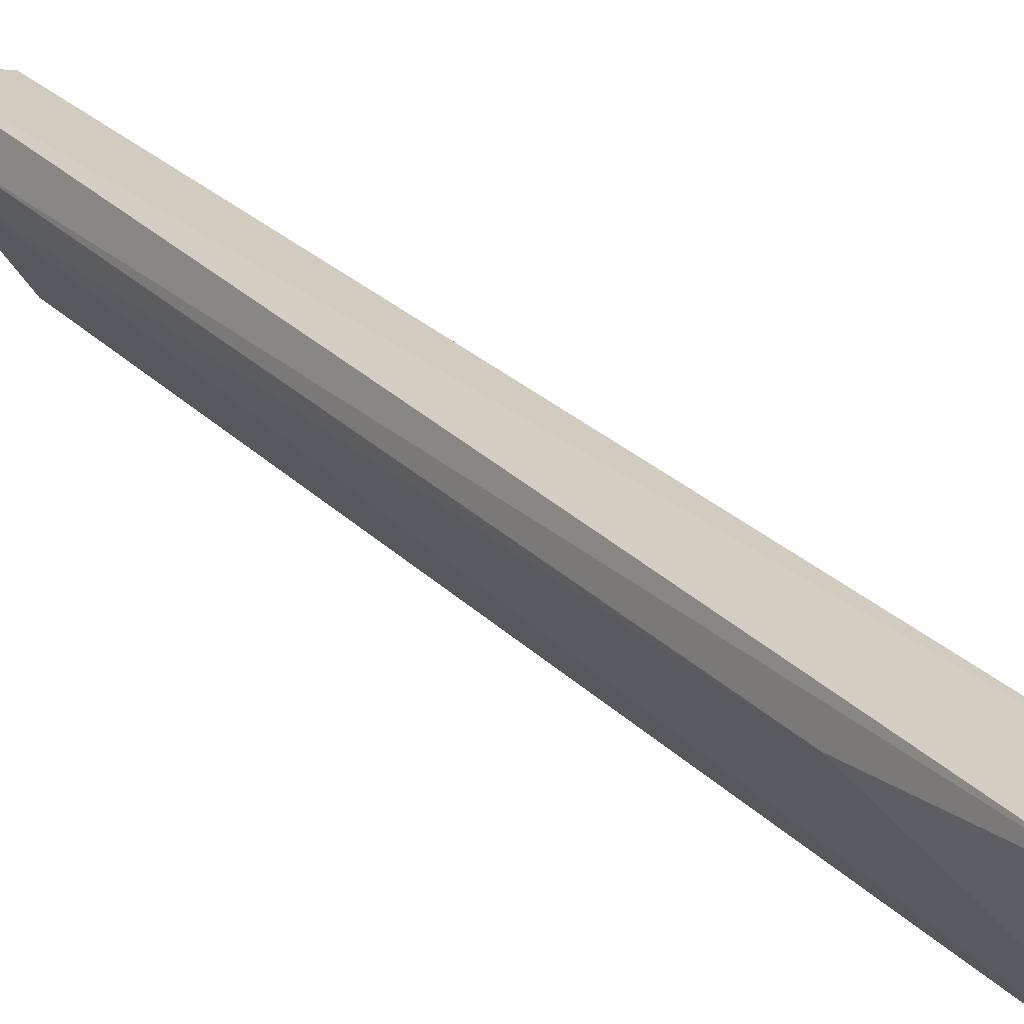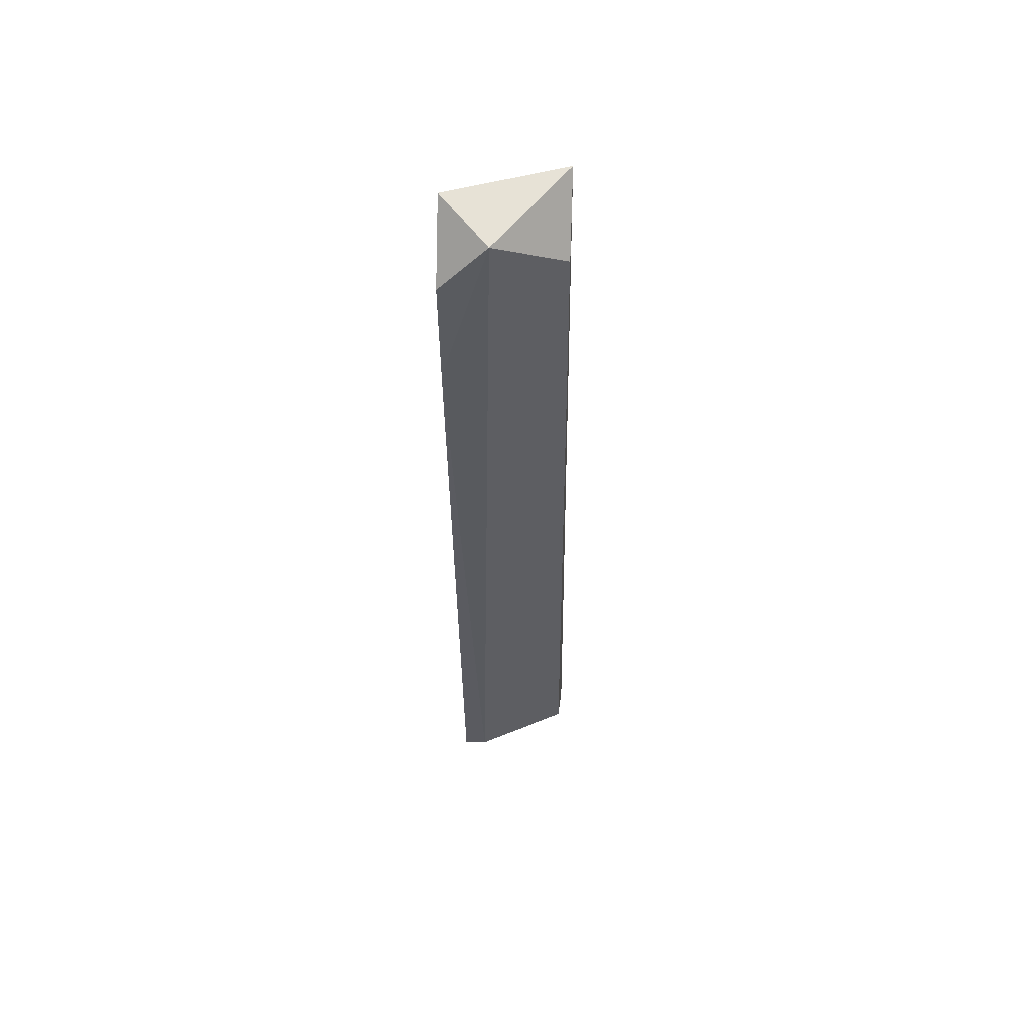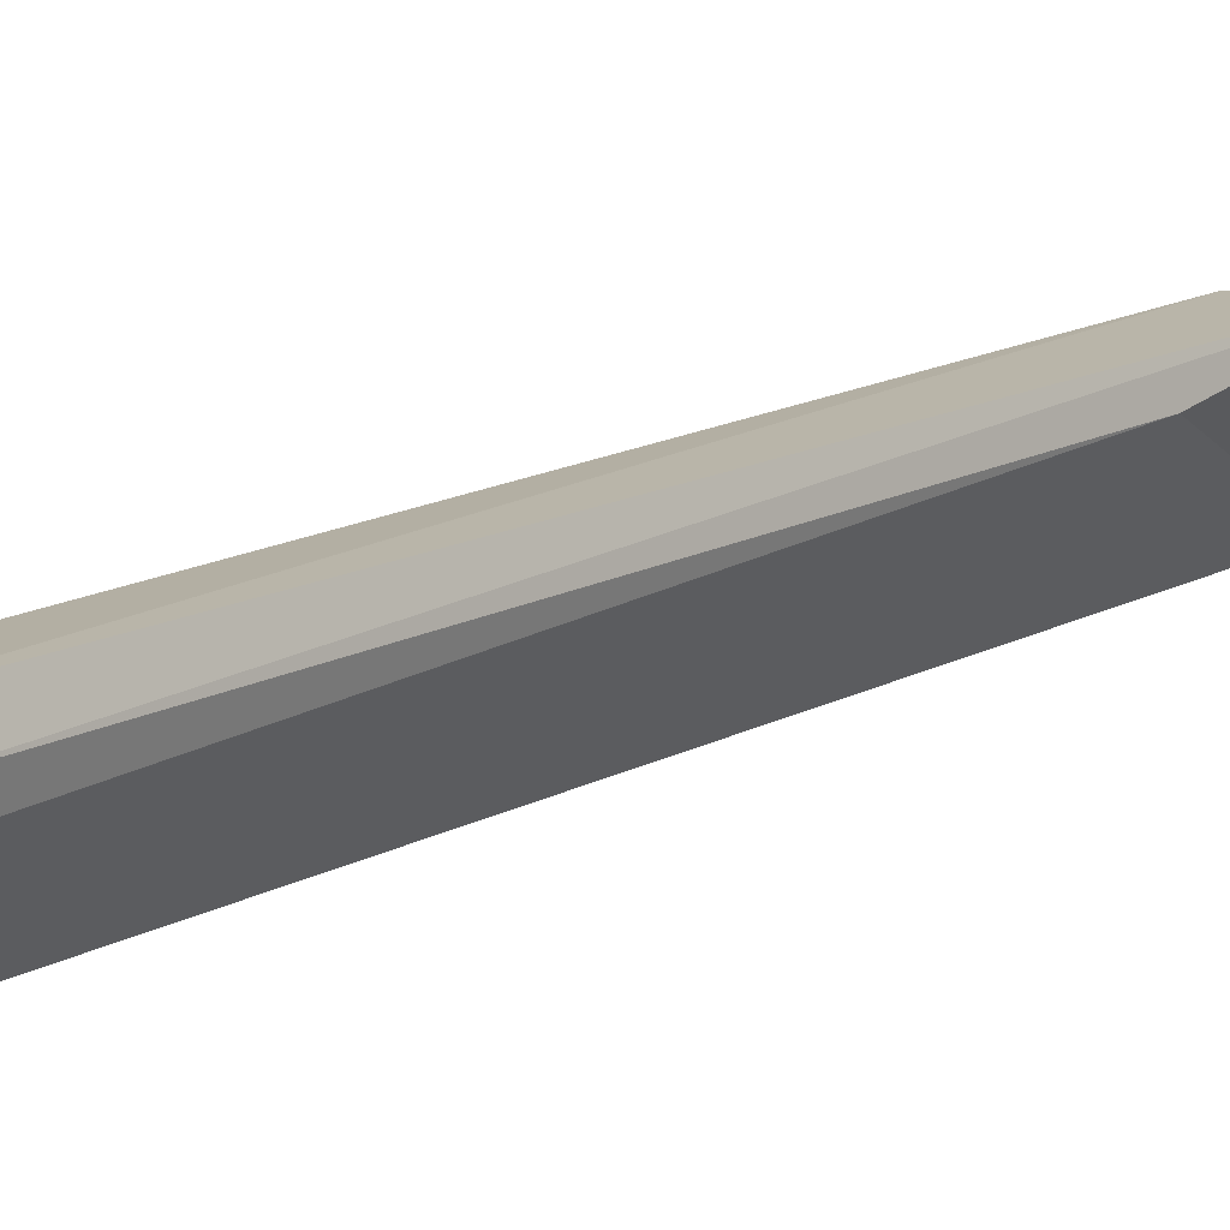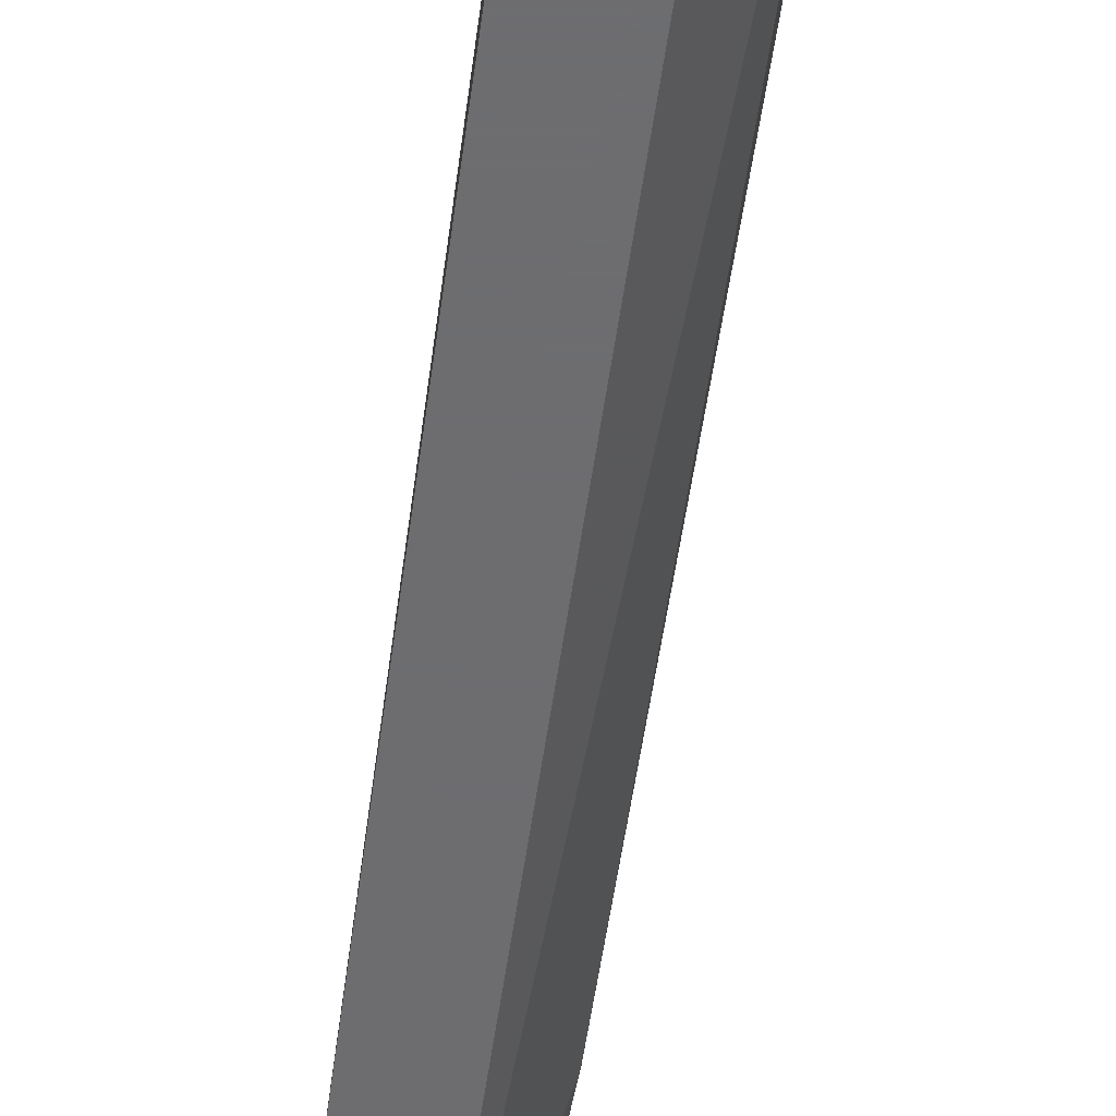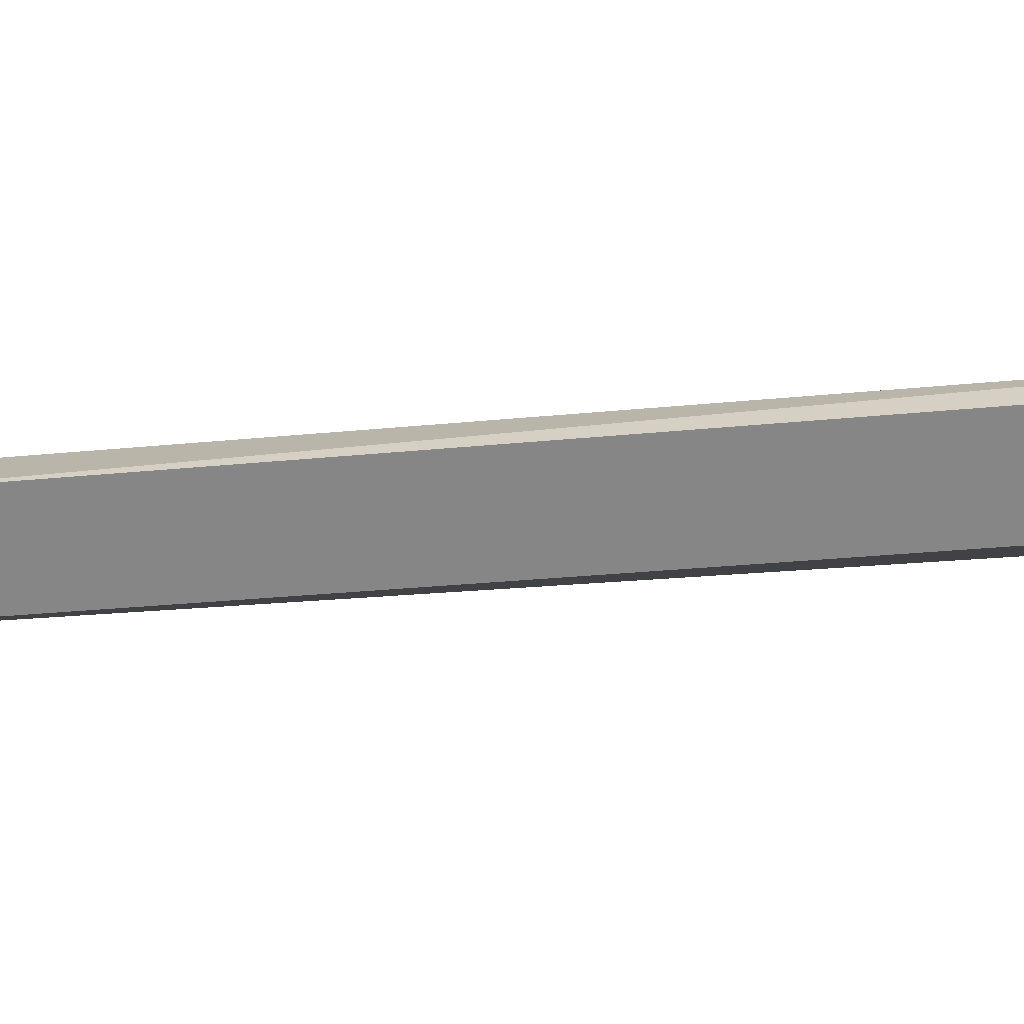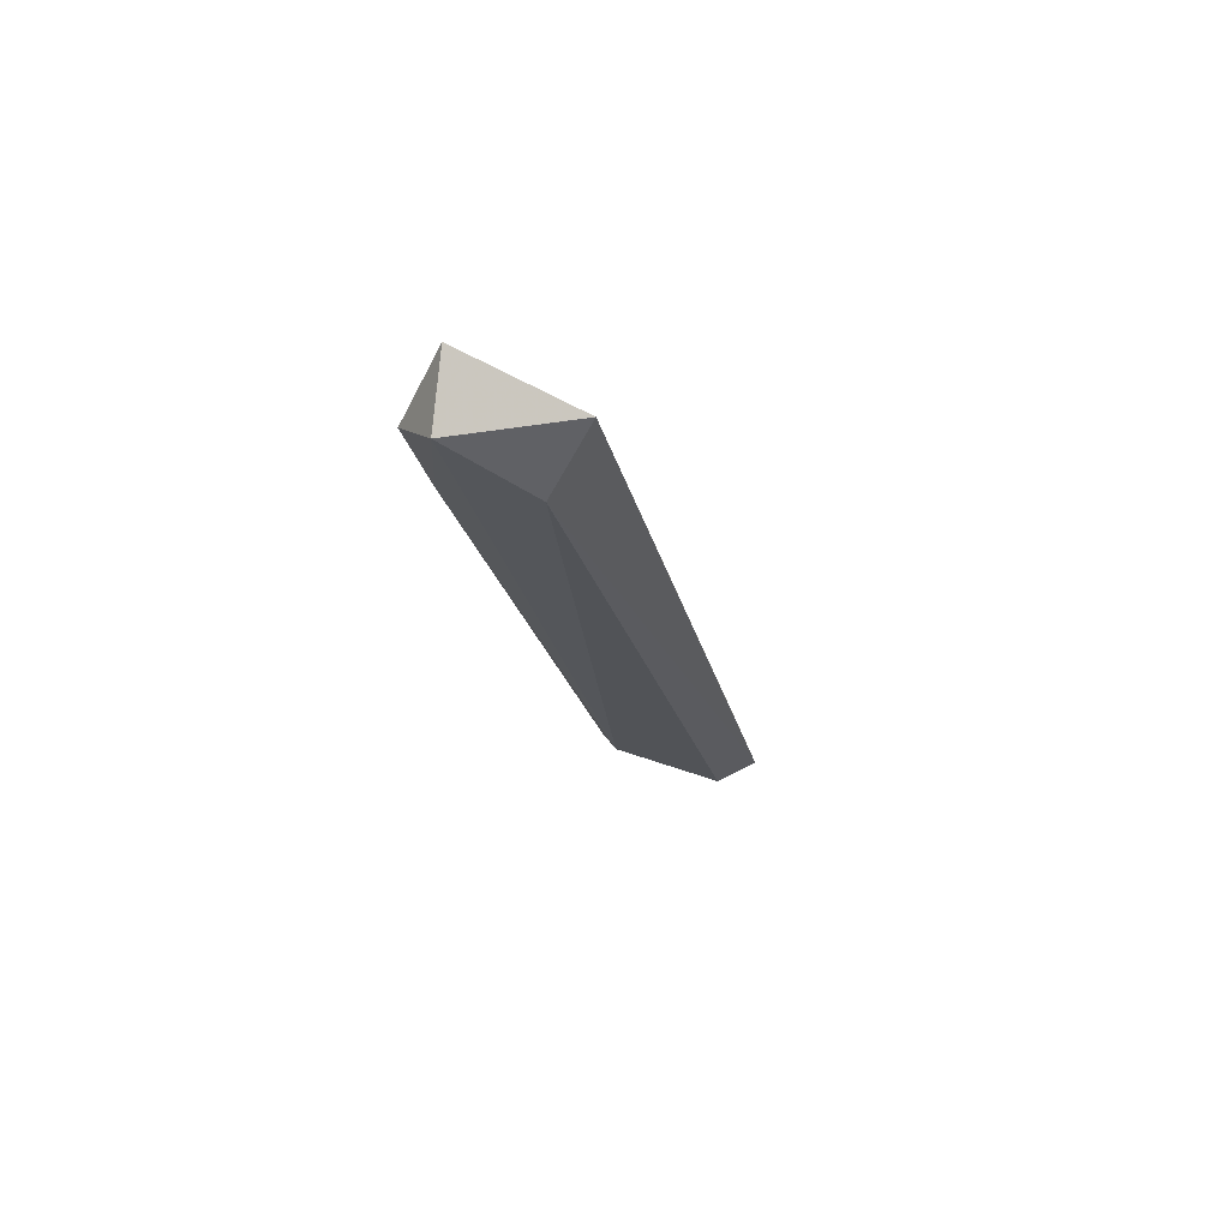
<metadata>
{"format":"obj","ext":"obj","renderer":"f3d","projection":"perspective","resolution":1024,"background":"white","views":[{"elev":25.6,"azim":160.2,"up":"+Z"},{"elev":44.2,"azim":-87.5,"up":"+Y"},{"elev":13.6,"azim":50.8,"up":"+Z"},{"elev":-54.1,"azim":4.8,"up":"+Z"},{"elev":-62.0,"azim":-72.8,"up":"+Z"},{"elev":64.3,"azim":-38.7,"up":"+Y"}]}
</metadata>
<code>
v -0.1979 -0.2348 0.1019
v -0.2544 -0.0395 0.0762
v -0.2492 -0.0652 0.0762
v -0.1979 -0.2296 0.0762
v -0.2338 -0.02407 0.1019
v -0.2441 -0.0395 0.1019
v -0.2133 -0.2296 0.08134
v -0.2441 -0.02407 0.0762
v -0.1876 -0.2244 0.09675
v -0.186 -0.2399 0.1025
v -0.2544 -0.02923 0.08648
v -0.2133 -0.2296 0.0762
v -0.2235 -0.0652 0.09675
v -0.1876 -0.2296 0.09161
f 8 13 14
f 3 2 4
f 1 6 7
f 4 2 8
f 5 6 10
f 6 1 10
f 1 7 10
f 9 5 10
f 2 3 11
f 6 5 11
f 3 7 11
f 7 6 11
f 8 2 11
f 5 8 11
f 3 4 12
f 7 3 12
f 4 10 12
f 10 7 12
f 8 5 13
f 5 9 13
f 13 9 14
f 4 8 14
f 10 4 14
f 9 10 14

</code>
